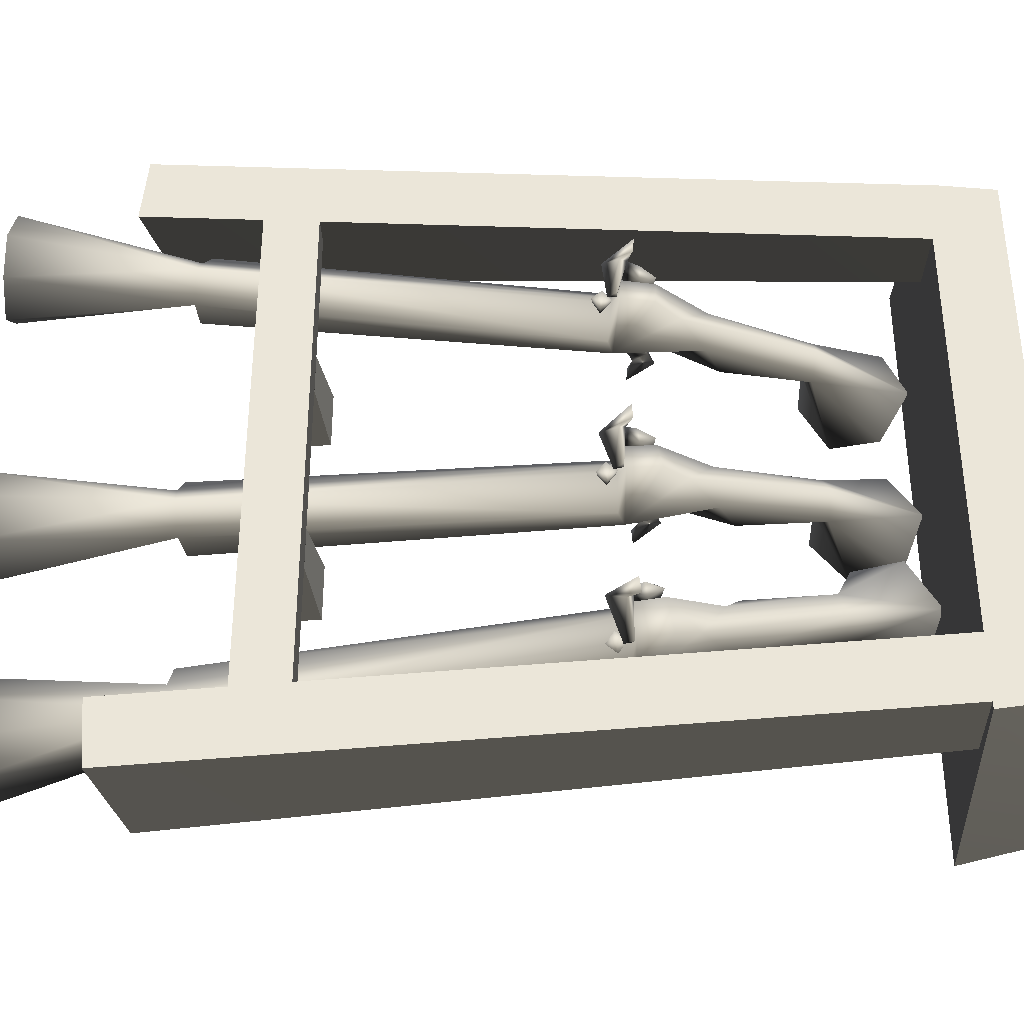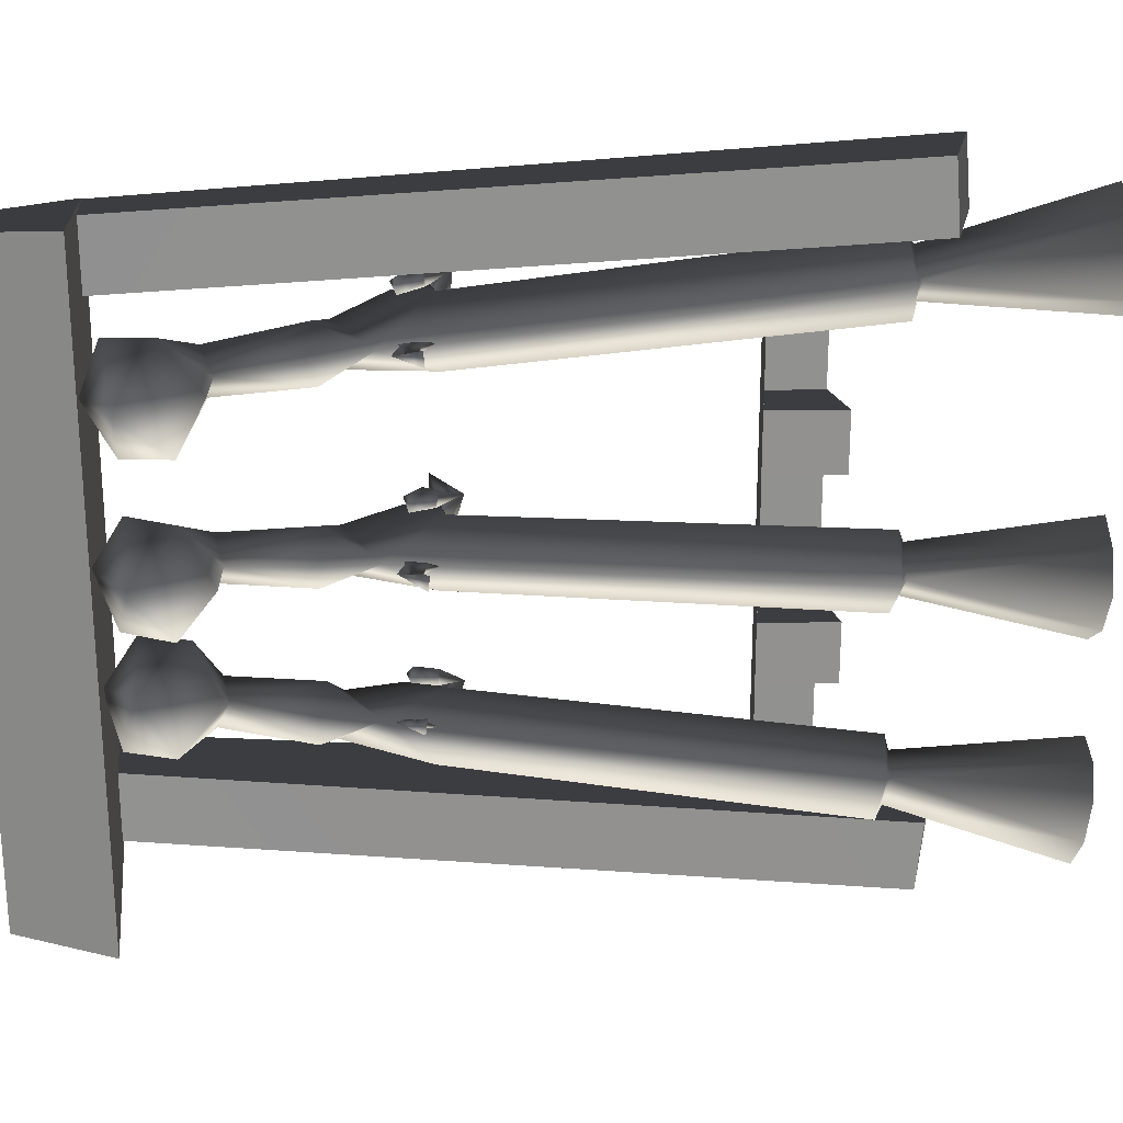
<metadata>
{"format":"obj","ext":"obj","renderer":"f3d","projection":"perspective","resolution":1024,"background":"white","views":[{"elev":-35.6,"azim":-88.2,"up":"+Z"},{"elev":24.0,"azim":87.5,"up":"+Z"}]}
</metadata>
<code>
v -0.2193 1.256 0.4936
v -0.2779 1.256 0.4792
v -0.2779 1.256 -0.4961
v -0.2779 0.1682 0.5314
v -0.2779 1.573 0.6245
v -0.2779 1.584 0.4967
v -0.2779 0.1682 0.4035
v -0.2779 1.573 0.6245
v -0.09208 1.525 0.6376
v -0.09159 1.536 0.5071
v -0.2779 1.584 0.4967
v -0.09208 1.525 0.6376
v -0.1529 0.176 0.5426
v -0.1524 0.176 0.4121
v -0.09159 1.536 0.5071
v -0.2779 1.573 0.6245
v -0.2779 0.1682 0.5314
v -0.1529 0.176 0.5426
v -0.09208 1.525 0.6376
v -0.2779 1.584 0.4967
v -0.09159 1.536 0.5071
v -0.1524 0.176 0.4121
v -0.2779 0.1682 0.4035
v -0.07797 1.377 0.2321
v -0.2156 1.358 0.216
v -0.2156 1.256 0.2155
v -0.08238 1.239 0.2314
v -0.2156 1.358 0.1372
v -0.07797 1.377 0.121
v -0.08238 1.239 0.1217
v -0.2156 1.256 0.1377
v -0.07797 1.377 0.121
v -0.07797 1.377 0.2321
v -0.08238 1.239 0.2314
v -0.08238 1.239 0.1217
v -0.2156 1.358 0.1372
v -0.2156 1.358 0.216
v -0.07797 1.377 0.2321
v -0.07797 1.377 0.121
v -0.2156 1.256 0.1377
v -0.08238 1.239 0.1217
v -0.08238 1.239 0.2314
v -0.2156 1.256 0.2155
v -0.07797 1.377 -0.1367
v -0.2156 1.358 -0.1528
v -0.2156 1.256 -0.1533
v -0.08238 1.239 -0.1374
v -0.2156 1.358 -0.2316
v -0.07797 1.377 -0.2477
v -0.08238 1.239 -0.247
v -0.2156 1.256 -0.2311
v -0.07797 1.377 -0.2477
v -0.07797 1.377 -0.1367
v -0.08238 1.239 -0.1374
v -0.08238 1.239 -0.247
v -0.2156 1.358 -0.2316
v -0.2156 1.358 -0.1528
v -0.07797 1.377 -0.1367
v -0.07797 1.377 -0.2477
v -0.2156 1.256 -0.2311
v -0.08238 1.239 -0.247
v -0.08238 1.239 -0.1374
v -0.2156 1.256 -0.1533
v 0.1111 0.1959 0.5989
v -0.2779 0.1719 0.5333
v -0.2779 0.04541 0.5167
v 0.0551 0.01406 0.581
v -0.2779 0.1719 0.5333
v -0.2779 0.1719 -0.5602
v -0.2779 0.04541 -0.544
v -0.2779 0.04541 0.5167
v -0.2779 0.1719 -0.5602
v 0.1111 0.1959 -0.6262
v 0.0551 0.01406 -0.6084
v -0.2779 0.04541 -0.544
v 0.1111 0.1959 -0.6262
v 0.1111 0.1959 0.5989
v 0.0551 0.01406 0.581
v 0.0551 0.01406 -0.6084
v -0.2779 0.1719 -0.5602
v -0.2779 0.1719 0.5333
v 0.1111 0.1959 0.5989
v 0.1111 0.1959 -0.6262
v -0.2779 0.04541 -0.544
v 0.0551 0.01406 -0.6084
v 0.0551 0.01406 0.581
v -0.2779 0.04541 0.5167
v -0.2779 1.584 -0.5114
v -0.2779 1.573 -0.6393
v -0.2779 0.1682 -0.5461
v -0.2779 0.1682 -0.4183
v -0.09159 1.536 -0.5219
v -0.09208 1.525 -0.6523
v -0.2779 1.573 -0.6393
v -0.2779 1.584 -0.5114
v -0.1524 0.176 -0.4268
v -0.1529 0.176 -0.5573
v -0.09208 1.525 -0.6523
v -0.09159 1.536 -0.5219
v -0.1529 0.176 -0.5573
v -0.2779 0.1682 -0.5461
v -0.2779 1.573 -0.6393
v -0.09208 1.525 -0.6523
v -0.1524 0.176 -0.4268
v -0.09159 1.536 -0.5219
v -0.2779 1.584 -0.5114
v -0.2779 0.1682 -0.4183
v -0.2779 1.358 0.4854
v -0.2779 1.358 -0.5024
v -0.2779 1.256 -0.4961
v -0.2779 1.256 0.4792
v -0.2149 1.357 -0.5169
v -0.2149 1.357 0.5
v -0.2193 1.256 0.4936
v -0.2193 1.256 -0.5105
v -0.2779 1.358 -0.5024
v -0.2779 1.358 0.4854
v -0.2149 1.357 0.5
v -0.2149 1.357 -0.5169
v -0.2193 1.256 -0.5105
v -0.0677 0.6641 -0.008502
v -0.03595 0.6731 -0.01275
v -0.03717 0.6741 0.0001307
v -0.04808 0.7278 0.3642
v -0.02641 0.7033 0.3701
v -0.02538 0.7045 0.3573
v -0.06512 0.6644 0.3568
v -0.0335 0.6743 0.3537
v -0.03453 0.6731 0.3666
v 0.002788 0.6584 0.3617
v 0.04165 0.7078 0.3835
v -0.001254 0.6997 0.3653
v 0.04386 0.7104 0.3559
v -0.0335 0.6743 0.3537
v -0.03453 0.6731 0.3666
v -0.02538 0.7045 0.3573
v -0.02641 0.7033 0.3701
v -0.08412 0.7037 0.359
v -0.06512 0.6644 0.3568
v -0.04808 0.7278 0.3642
v -0.2114 0.7192 -0.3843
v -0.2065 0.7354 -0.3844
v -0.2268 0.7643 -0.303
v -0.204 0.6656 -0.277
v -0.2194 0.6973 -0.2737
v -0.2075 0.6936 -0.2985
v -0.1663 0.7189 -0.267
v -0.1896 0.7189 -0.2937
v -0.2015 0.7227 -0.2689
v -0.1711 0.6777 -0.2474
v -0.1592 0.6739 -0.2722
v -0.06903 0.7192 -0.3085
v -0.05335 0.6963 -0.2902
v -0.04777 0.6945 -0.3018
v -0.08863 0.6561 -0.3083
v -0.05711 0.6644 -0.3017
v -0.06269 0.6662 -0.2901
v -0.02765 0.6501 -0.278
v 0.005866 0.7024 -0.2544
v -0.02857 0.6912 -0.2848
v 0.0178 0.6986 -0.2791
v -0.05711 0.6644 -0.3017
v -0.06269 0.6662 -0.2901
v -0.04777 0.6945 -0.3018
v -0.05335 0.6963 -0.2902
v -0.1032 0.6952 -0.3213
v -0.08863 0.6561 -0.3083
v -0.06903 0.7192 -0.3085
v -0.165 0.6684 0.06139
v -0.1788 0.6994 0.0716
v -0.1762 0.6972 0.04404
v -0.1269 0.7223 0.0607
v -0.158 0.7229 0.04371
v -0.1607 0.7251 0.07127
v -0.1241 0.6801 0.07833
v -0.1215 0.6779 0.05077
v -0.2101 0.7269 -0.03352
v -0.2056 0.7433 -0.03439
v -0.1967 0.7675 0.05048
v -0.2056 0.7433 -0.03439
v -0.2101 0.7269 -0.03352
v -0.2243 0.7253 -0.03473
v -0.2092 0.7206 0.05304
v -0.2317 0.7324 0.03604
v -0.2571 0.7086 0.03546
v -0.2597 0.7108 0.06303
v -0.2101 0.7269 -0.03352
v -0.1241 0.6801 0.07833
v -0.1788 0.6994 0.0716
v -0.165 0.6684 0.06139
v -0.1762 0.6972 0.04404
v -0.1215 0.6779 0.05077
v -0.1607 0.7251 0.07127
v -0.158 0.7229 0.04371
v -0.1269 0.7223 0.0607
v -0.0502 0.7277 -0.01192
v -0.02883 0.7044 -0.001498
v -0.02761 0.7034 -0.01438
v 8.335e-05 0.6586 -0.001637
v 0.03907 0.7107 0.01189
v -0.003643 0.6999 -0.005289
v 0.04169 0.7085 -0.01567
v -0.03595 0.6731 -0.01275
v -0.03717 0.6741 0.0001307
v -0.02761 0.7034 -0.01438
v -0.02883 0.7044 -0.001498
v -0.08637 0.7033 -0.0134
v -0.0677 0.6641 -0.008502
v -0.0502 0.7277 -0.01192
v -0.1614 0.6557 0.4278
v -0.1752 0.6844 0.4434
v -0.173 0.687 0.4158
v -0.1236 0.7093 0.4359
v -0.155 0.7126 0.4197
v -0.1572 0.7099 0.4472
v -0.1203 0.6647 0.4459
v -0.1181 0.6673 0.4183
v -0.1839 0.7563 0.3557
v -0.1887 0.7575 0.3367
v -0.1886 0.7372 0.3535
v -0.1918 0.7742 0.3568
v -0.1917 0.754 0.3737
v -0.1669 0.7472 -0.3746
v -0.1953 0.7285 -0.3711
v -0.1875 0.7443 -0.3907
v -0.1726 0.7615 -0.3652
v -0.1723 0.7363 -0.3612
v -0.2036 0.7494 -0.3574
v -0.1779 0.7506 -0.3518
v -0.1958 0.7653 -0.377
v -0.1856 0.7551 -0.02727
v -0.1902 0.7531 -0.04633
v -0.1905 0.736 -0.02621
v -0.1934 0.7731 -0.02945
v -0.1937 0.756 -0.009322
v -0.1653 0.7557 -0.03827
v -0.1905 0.736 -0.02621
v -0.1902 0.7531 -0.04633
v -0.1675 0.7694 -0.0267
v -0.1655 0.7441 -0.02449
v -0.1937 0.756 -0.009322
v -0.1677 0.7578 -0.01292
v -0.1934 0.7731 -0.02945
v -0.1898 0.7474 -0.3713
v -0.1875 0.7443 -0.3907
v -0.1953 0.7285 -0.3711
v -0.1958 0.7653 -0.377
v -0.2036 0.7494 -0.3574
v -0.123 1.693 -0.4841
v -0.02743 1.794 -0.5304
v -0.07274 1.786 -0.5969
v -0.02726 1.804 -0.4549
v -0.0864 1.813 -0.4079
v -0.1676 1.816 -0.4016
v -0.2162 1.808 -0.4696
v -0.2164 1.798 -0.5451
v -0.1573 1.789 -0.5921
v -0.1743 1.707 -0.1022
v -0.1021 1.813 -0.173
v -0.1676 1.807 -0.2199
v -0.07578 1.819 -0.1018
v -0.115 1.824 -0.03679
v -0.189 1.824 -0.002548
v -0.2581 1.818 -0.04985
v -0.2844 1.812 -0.121
v -0.2452 1.807 -0.186
v -0.1638 0.759 0.3447
v -0.1886 0.7372 0.3535
v -0.1887 0.7575 0.3367
v -0.1659 0.7704 0.3585
v -0.1637 0.7451 0.3563
v -0.1917 0.754 0.3737
v -0.1658 0.7566 0.3701
v -0.1918 0.7742 0.3568
v -0.1797 1.707 0.4462
v -0.0819 1.818 0.4646
v -0.1093 1.824 0.3938
v -0.1754 1.826 0.3474
v -0.2525 1.819 0.3819
v -0.2907 1.812 0.4473
v -0.1201 1.811 0.53
v -0.1936 1.805 0.5648
v -0.2634 1.806 0.5181
v -0.0864 1.813 -0.4079
v -0.07808 1.473 -0.4288
v -0.02726 1.804 -0.4549
v -0.02743 1.794 -0.5304
v -0.1107 1.465 -0.4955
v -0.1509 1.478 -0.4121
v -0.1676 1.816 -0.4016
v -0.2162 1.808 -0.4696
v -0.1732 1.469 -0.4739
v -0.1619 0.7392 -0.3027
v -0.1849 0.729 -0.3662
v -0.1205 0.726 -0.3886
v -0.07274 1.786 -0.5969
v -0.1573 1.789 -0.5921
v -0.2164 1.798 -0.5451
v -0.2083 0.7293 0.345
v -0.204 0.7457 0.347
v -0.1939 0.7549 0.4346
v -0.206 0.7083 0.4292
v -0.2541 0.699 0.4105
v -0.2289 0.7226 0.4148
v -0.2225 0.7279 0.3438
v -0.2083 0.7293 0.345
v -0.2563 0.6964 0.438
v -0.204 0.7457 0.347
v -0.2083 0.7293 0.345
v -0.173 0.687 0.4158
v -0.1181 0.6673 0.4183
v -0.1614 0.6557 0.4278
v -0.155 0.7126 0.4197
v -0.1236 0.7093 0.4359
v -0.1752 0.6844 0.4434
v -0.1572 0.7099 0.4472
v -0.1203 0.6647 0.4459
v -0.2452 1.807 -0.186
v -0.2149 1.481 -0.08801
v -0.2844 1.812 -0.121
v -0.2581 1.818 -0.04985
v -0.1726 1.487 -0.03743
v -0.189 1.824 -0.002548
v -0.115 1.824 -0.03679
v -0.1101 1.486 -0.07848
v -0.1021 1.813 -0.173
v -0.07578 1.819 -0.1018
v -0.1638 1.48 -0.1302
v -0.1676 1.807 -0.2199
v -0.1355 0.7444 0.02684
v -0.179 0.7366 -0.02515
v -0.1265 0.7368 -0.06867
v -0.2525 1.819 0.3819
v -0.2187 1.482 0.4217
v -0.2907 1.812 0.4473
v -0.2634 1.806 0.5181
v -0.1756 1.479 0.472
v -0.1936 1.805 0.5648
v -0.1201 1.811 0.53
v -0.1138 1.486 0.4305
v -0.1093 1.824 0.3938
v -0.0819 1.818 0.4646
v -0.1682 1.488 0.3793
v -0.1754 1.826 0.3474
v -0.1329 0.7369 0.4065
v -0.1771 0.7378 0.3545
v -0.1253 0.7459 0.311
v -0.1711 0.6777 -0.2474
v -0.2194 0.6973 -0.2737
v -0.204 0.6656 -0.277
v -0.2075 0.6936 -0.2985
v -0.1592 0.6739 -0.2722
v -0.1663 0.7189 -0.267
v -0.2015 0.7227 -0.2689
v -0.1896 0.7189 -0.2937
v -0.2408 0.7179 -0.3027
v -0.2114 0.7192 -0.3843
v -0.2919 0.7092 -0.3104
v -0.28 0.7055 -0.3352
v -0.2557 0.7289 -0.327
v -0.2244 0.7177 -0.3904
v -0.2114 0.7192 -0.3843
v -0.2065 0.7354 -0.3844
v -0.02636 0.3683 -0.0239
v -0.06917 0.3647 0.01497
v -0.1052 0.5621 -0.04547
v -0.1451 0.6137 -0.01212
v -0.1129 0.5686 0.0358
v -0.1624 0.6666 0.0477
v -0.1244 0.7358 0.04548
v -0.1687 0.7294 0.0421
v -0.1355 0.7444 0.02684
v -0.1997 0.7215 -0.0259
v -0.179 0.7366 -0.02515
v -0.1265 0.7368 -0.06867
v -0.07328 1.474 -0.07397
v -0.1638 1.48 -0.1302
v -0.1101 1.486 -0.07848
v -0.1726 1.487 -0.03743
v -0.1562 1.477 -0.008629
v -0.1726 1.487 -0.03743
v -0.1425 1.466 -0.1534
v -0.1638 1.48 -0.1302
v -0.1122 0.7255 -0.08331
v -0.1638 1.48 -0.1302
v -0.04396 0.635 -0.004232
v -0.1934 0.6588 -0.0203
v -0.05671 0.5335 -0.05055
v -0.06665 0.5418 0.05428
v 0.007705 0.3896 0.02027
v -0.01089 0.5363 0.00679
v 0.09961 0.3361 0.1283
v 0.1238 0.3891 0.03131
v 0.1867 0.2572 0.04781
v 0.1174 0.3211 -0.05893
v -0.03432 0.375 0.06009
v 0.06397 0.2457 0.1322
v 0.04993 0.1903 0.04019
v 0.08173 0.2308 -0.05509
v 0.06832 0.3814 -0.191
v 0.09147 0.3085 -0.2744
v -0.03662 0.3828 -0.2417
v 0.1174 0.2499 -0.1472
v 0.01038 0.3343 -0.106
v -0.09029 0.3709 -0.2184
v -0.02722 0.2448 -0.1104
v -0.01026 0.1843 -0.1986
v 0.05386 0.219 -0.2788
v -0.05392 0.3594 -0.2939
v -0.0679 0.5232 -0.3375
v -0.1076 0.3585 -0.2722
v -0.1142 0.5526 -0.351
v -0.06878 0.627 -0.2946
v -0.04473 0.5287 -0.268
v -0.1133 0.5376 -0.2432
v -0.1024 0.7137 -0.3968
v -0.04551 1.46 -0.4111
v -0.1615 0.6066 -0.3362
v -0.1494 0.5638 -0.2779
v -0.1582 0.7315 -0.281
v -0.1968 0.6631 -0.2888
v -0.2025 0.6517 -0.3628
v -0.2045 0.7141 -0.3733
v -0.1205 0.726 -0.3886
v -0.1849 0.729 -0.3662
v -0.1619 0.7392 -0.3027
v -0.1988 0.7255 -0.2993
v -0.1458 1.469 -0.379
v -0.1509 1.478 -0.4121
v -0.1107 1.465 -0.4955
v -0.07808 1.473 -0.4288
v -0.1509 1.478 -0.4121
v -0.08307 1.449 -0.5092
v -0.1107 1.465 -0.4955
v -0.1107 1.465 -0.4955
v 0.01244 0.3898 0.3367
v -0.05397 0.5431 0.2927
v -0.007282 0.5364 0.349
v -0.06234 0.5332 0.3975
v -0.04114 0.6353 0.3557
v -0.109 0.5623 0.3846
v -0.1214 0.7252 0.4232
v -0.159 0.6564 0.414
v -0.1657 0.7191 0.4194
v -0.1977 0.7228 0.3515
v -0.1329 0.7369 0.4065
v -0.1771 0.7378 0.3545
v -0.0768 1.473 0.4322
v -0.1682 1.488 0.3793
v -0.1138 1.486 0.4305
v -0.1756 1.479 0.472
v -0.1587 1.465 0.4984
v -0.1756 1.479 0.472
v -0.1472 1.478 0.3536
v -0.1682 1.488 0.3793
v -0.1111 0.7374 0.2944
v -0.1682 1.488 0.3793
v -0.1253 0.7459 0.311
v -0.191 0.6601 0.3461
v -0.1422 0.6148 0.3457
v -0.06435 0.3654 0.3282
v -0.1025 0.57 0.3033
v -0.02217 0.3761 0.29
v 0.1926 0.2562 0.3384
v 0.1213 0.337 0.2453
v 0.1286 0.3884 0.3458
v 0.08628 0.247 0.234
v 0.05622 0.1904 0.3213
v -0.02888 0.3681 0.374
v 0.1063 0.3192 0.4326
v 0.07133 0.2292 0.4212
g GUNRACK02D
o GUNRACK02D0
f 1 2 3
f 4 5 6
f 6 7 4
f 8 9 10
f 10 11 8
f 12 13 14
f 14 15 12
f 16 17 18
f 18 19 16
f 20 21 22
f 22 23 20
f 24 25 26
f 26 27 24
f 28 29 30
f 30 31 28
f 32 33 34
f 34 35 32
f 36 37 38
f 38 39 36
f 40 41 42
f 42 43 40
f 44 45 46
f 46 47 44
f 48 49 50
f 50 51 48
f 52 53 54
f 54 55 52
f 56 57 58
f 58 59 56
f 60 61 62
f 62 63 60
f 64 65 66
f 66 67 64
f 68 69 70
f 70 71 68
f 72 73 74
f 74 75 72
f 76 77 78
f 78 79 76
f 80 81 82
f 82 83 80
f 84 85 86
f 86 87 84
f 88 89 90
f 90 91 88
f 92 93 94
f 94 95 92
f 96 97 98
f 98 99 96
f 100 101 102
f 102 103 100
f 104 105 106
f 106 107 104
f 108 109 110
f 110 111 108
f 112 113 114
f 114 115 112
f 116 117 118
f 118 119 116
f 3 120 1
o GUNRACK02D1
f 121 122 123
f 124 125 126
f 127 128 129
f 130 131 132
f 130 133 131
f 130 132 133
f 131 133 132
f 134 132 130
f 130 135 134
f 130 132 135
f 132 134 136
f 132 136 137
f 137 135 132
f 138 139 135
f 137 138 135
f 138 137 140
f 134 139 138
f 138 136 134
f 136 138 140
f 141 142 143
f 144 145 146
f 147 148 149
f 147 150 151
f 144 151 150
f 152 153 154
f 155 156 157
f 158 159 160
f 158 161 159
f 158 160 161
f 159 161 160
f 162 160 158
f 158 163 162
f 158 160 163
f 160 162 164
f 160 164 165
f 165 163 160
f 166 167 163
f 165 166 163
f 166 165 168
f 162 167 166
f 166 164 162
f 164 166 168
f 169 170 171
f 172 173 174
f 172 175 176
f 169 176 175
f 177 178 179
f 180 181 182
f 182 181 183
f 183 184 182
f 180 182 184
f 184 179 180
f 179 184 185
f 183 185 184
f 186 185 183
f 179 186 183
f 179 185 186
f 179 183 187
f 188 189 190
f 191 192 190
f 179 183 193
f 179 193 194
f 194 183 179
f 188 195 193
f 194 195 192
f 192 191 194
f 183 194 191
f 183 191 189
f 189 193 183
f 189 188 193
f 196 197 198
f 199 200 201
f 199 202 200
f 199 201 202
f 200 202 201
f 203 201 199
f 199 204 203
f 199 201 204
f 201 203 205
f 201 205 206
f 206 204 201
f 207 208 204
f 206 207 204
f 207 206 209
f 203 208 207
f 207 205 203
f 205 207 209
f 210 211 212
f 213 214 215
f 213 216 217
f 210 217 216
f 218 219 220
f 218 221 219
f 218 222 221
f 218 220 222
f 223 224 225
f 226 223 225
f 223 227 224
f 227 228 224
f 227 229 228
f 229 230 228
f 229 226 230
f 226 225 230
f 231 232 233
f 231 234 232
f 231 235 234
f 231 233 235
f 236 237 238
f 239 236 238
f 236 240 237
f 240 241 237
f 240 242 241
f 242 243 241
f 242 239 243
f 239 238 243
f 244 245 246
f 244 247 245
f 244 248 247
f 244 246 248
f 249 250 251
f 249 252 250
f 249 253 252
f 249 254 253
f 249 255 254
f 249 256 255
f 249 257 256
f 249 251 257
f 258 259 260
f 258 261 259
f 258 262 261
f 258 263 262
f 258 264 263
f 258 265 264
f 258 266 265
f 258 260 266
f 267 268 269
f 270 267 269
f 267 271 268
f 271 272 268
f 271 273 272
f 273 274 272
f 273 270 274
f 270 269 274
f 275 276 277
f 275 277 278
f 275 278 279
f 275 279 280
f 275 281 276
f 275 282 281
f 275 283 282
f 275 280 283
f 284 285 286
f 285 287 286
f 285 288 287
f 284 289 285
f 289 284 290
f 289 290 291
f 292 289 291
f 292 293 289
f 294 293 292
f 295 292 288
f 295 294 292
f 287 288 296
f 296 288 297
f 288 292 297
f 297 292 298
f 298 292 291
f 299 300 301
f 302 303 304
f 305 306 302
f 302 304 305
f 307 303 302
f 301 303 307
f 301 304 303
f 304 301 308
f 308 305 304
f 308 306 305
f 301 302 309
f 301 307 302
f 310 311 312
f 313 314 311
f 311 310 313
f 302 313 310
f 313 302 301
f 302 310 315
f 315 316 302
f 301 302 316
f 301 316 313
f 317 315 312
f 315 317 316
f 317 314 316
f 318 319 320
f 320 319 321
f 319 322 321
f 322 323 321
f 322 324 323
f 325 326 327
f 324 325 327
f 324 322 325
f 326 328 329
f 325 328 326
f 319 330 322
f 331 330 319
f 329 328 318
f 328 319 318
f 332 319 328
f 332 331 319
f 333 334 335
f 335 334 336
f 334 337 336
f 337 338 336
f 337 339 338
f 340 341 342
f 339 340 342
f 339 337 340
f 341 343 344
f 340 343 341
f 334 345 337
f 346 345 334
f 344 343 333
f 343 334 333
f 347 334 343
f 347 346 334
f 348 349 350
f 351 352 350
f 348 353 354
f 355 353 352
f 352 351 355
f 356 355 351
f 356 351 349
f 349 354 356
f 349 348 354
f 143 356 357
f 143 356 354
f 143 354 355
f 355 356 143
f 143 358 356
f 358 359 356
f 356 359 360
f 356 360 361
f 361 362 356
f 363 362 361
f 363 361 360
f 360 143 363
f 143 360 359
f 143 359 358
f 364 365 366
f 366 365 367
f 365 368 367
f 369 367 368
f 369 368 370
f 371 369 370
f 370 372 371
f 373 371 372
f 373 372 374
f 375 373 374
f 376 377 378
f 379 376 378
f 372 380 381
f 372 370 380
f 379 380 376
f 370 376 380
f 376 382 383
f 384 385 382
f 376 384 382
f 386 384 376
f 370 386 376
f 368 386 370
f 384 375 385
f 384 373 375
f 384 387 373
f 369 371 373
f 373 387 369
f 367 369 387
f 384 367 387
f 384 366 367
f 386 366 384
f 386 388 366
f 389 390 391
f 390 388 391
f 390 364 388
f 364 366 388
f 392 393 390
f 394 393 392
f 394 395 393
f 393 395 390
f 390 395 364
f 396 390 389
f 396 392 390
f 397 392 396
f 394 392 397
f 394 397 398
f 394 398 399
f 398 397 396
f 394 399 395
f 395 399 364
f 364 399 398
f 364 398 365
f 365 398 396
f 365 396 368
f 396 389 368
f 368 389 386
f 389 391 386
f 391 388 386
f 400 401 402
f 403 401 400
f 403 400 404
f 404 400 402
f 405 404 402
f 403 406 407
f 403 407 408
f 403 408 401
f 401 408 409
f 402 401 409
f 402 409 410
f 409 408 407
f 403 404 406
f 406 404 405
f 407 406 405
f 411 407 405
f 409 407 411
f 409 411 412
f 409 412 410
f 413 410 412
f 414 410 413
f 415 414 413
f 413 416 417
f 413 412 416
f 416 412 418
f 412 411 418
f 411 419 418
f 411 405 419
f 405 415 419
f 405 402 415
f 415 402 414
f 402 410 414
f 419 415 413
f 419 413 420
f 421 419 420
f 421 418 419
f 418 421 422
f 416 418 422
f 416 422 423
f 416 423 424
f 424 423 425
f 420 426 427
f 427 421 420
f 421 427 423
f 423 422 421
f 423 426 425
f 423 427 426
f 426 428 429
f 426 420 428
f 420 417 428
f 420 413 417
f 417 430 431
f 432 417 431
f 432 428 417
f 417 433 434
f 417 416 433
f 416 435 433
f 416 424 435
f 436 437 438
f 439 436 438
f 439 438 440
f 441 439 440
f 441 440 442
f 443 441 442
f 444 443 442
f 443 444 445
f 445 444 446
f 445 446 447
f 448 449 450
f 451 448 450
f 446 452 453
f 442 446 444
f 446 442 452
f 442 448 452
f 451 452 448
f 448 454 455
f 456 457 454
f 448 456 454
f 440 456 448
f 442 440 448
f 458 445 447
f 456 458 457
f 456 445 458
f 456 459 445
f 445 459 443
f 460 443 459
f 443 460 441
f 461 441 460
f 456 460 459
f 456 462 460
f 440 462 456
f 440 437 462
f 438 437 440
f 462 461 460
f 463 461 462
f 463 462 437
f 436 463 437
f 464 465 466
f 464 467 465
f 464 468 467
f 463 467 468
f 463 468 461
f 469 439 441
f 469 436 439
f 469 470 436
f 471 470 469
f 461 469 441
f 461 468 469
f 468 471 469
f 464 471 468
f 464 470 471
f 464 466 470
f 470 466 436
f 466 465 436
f 436 465 463
f 465 467 463

</code>
